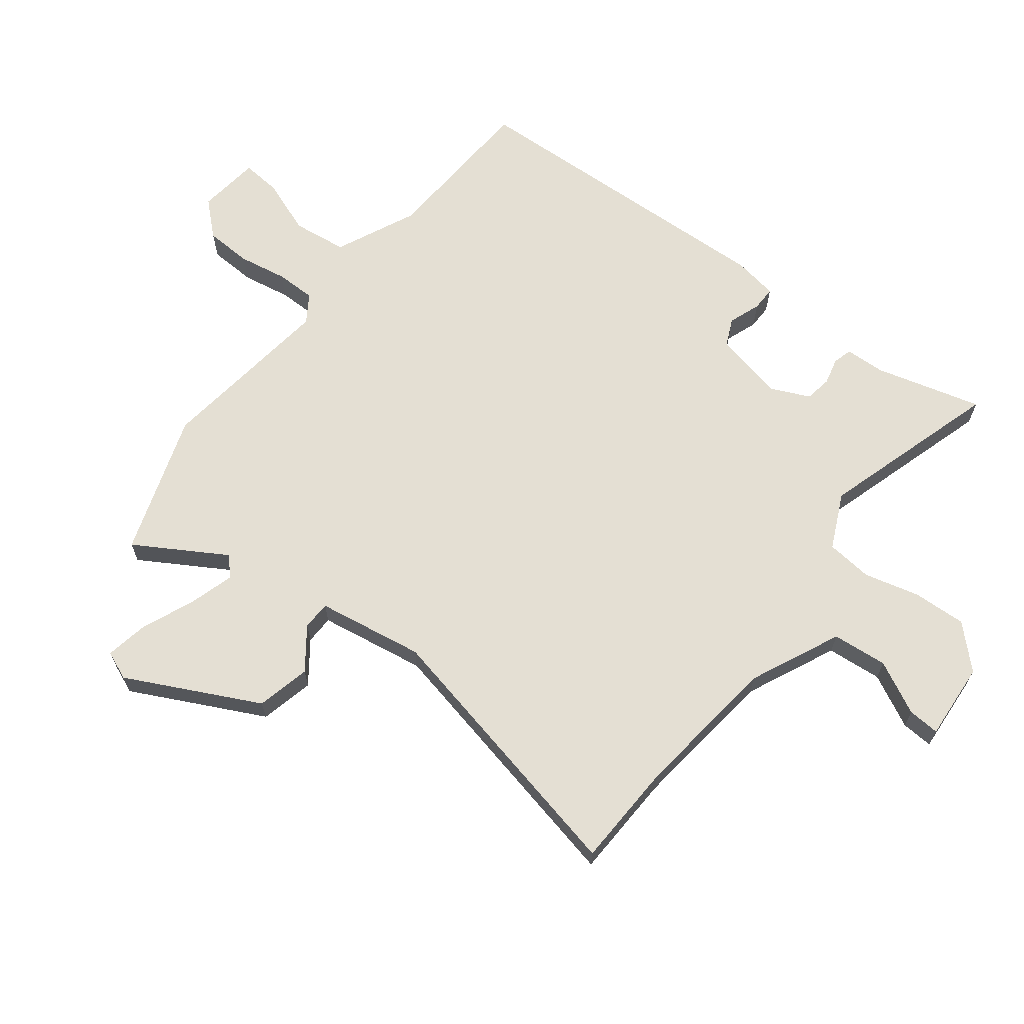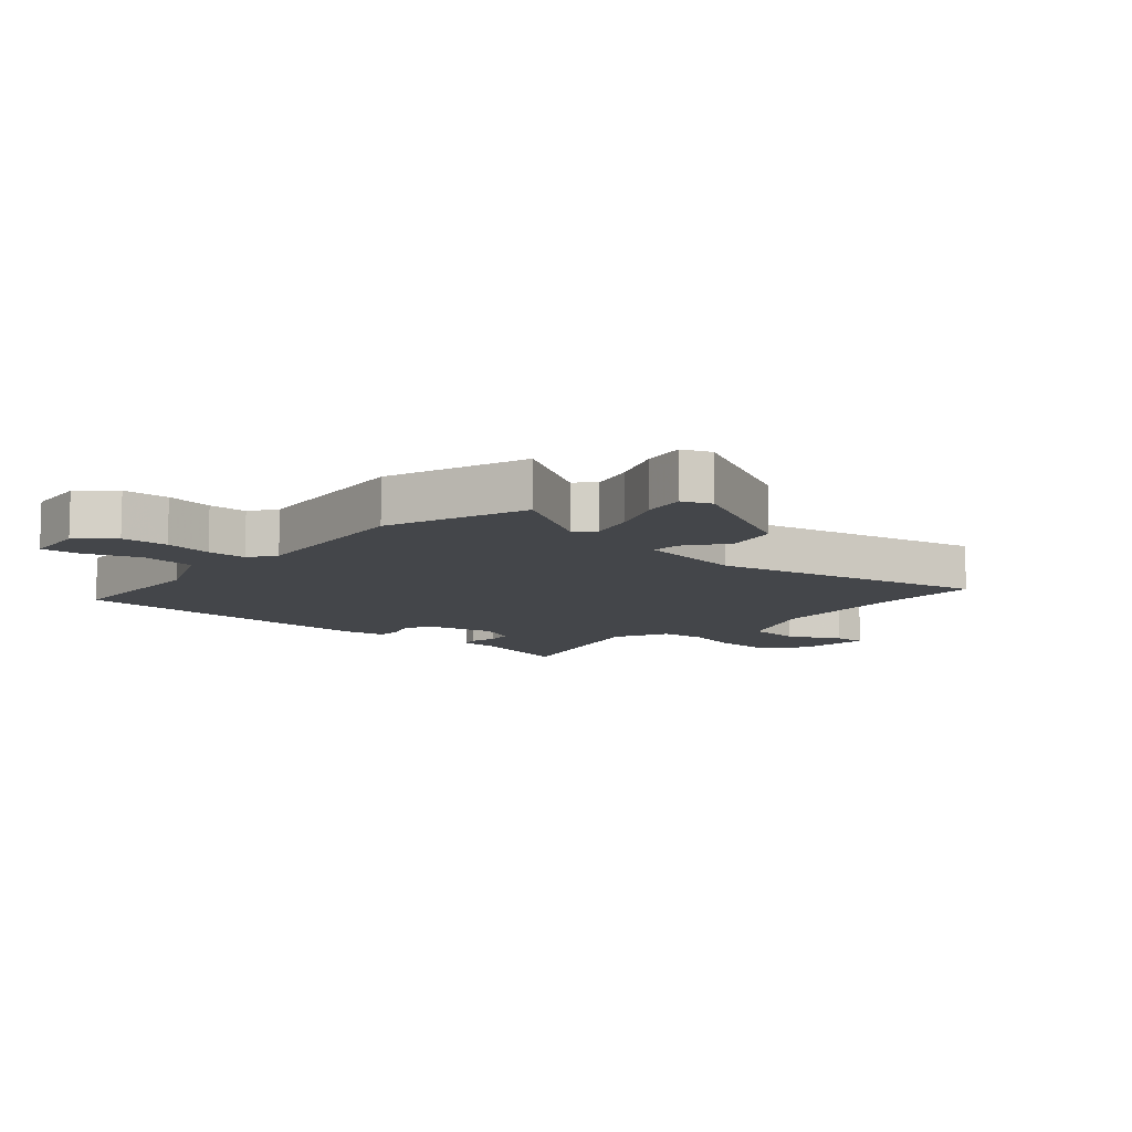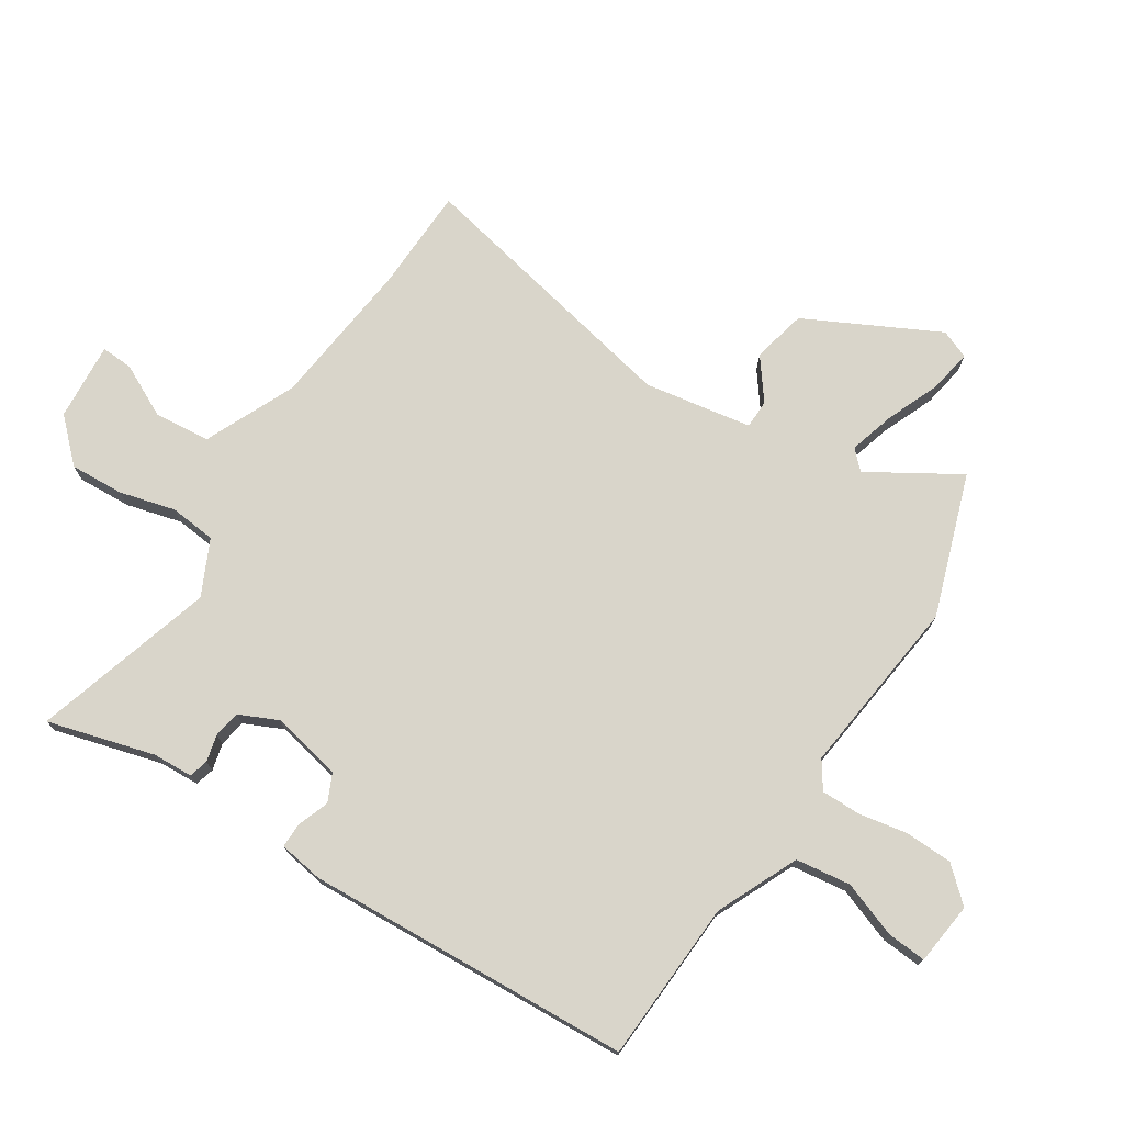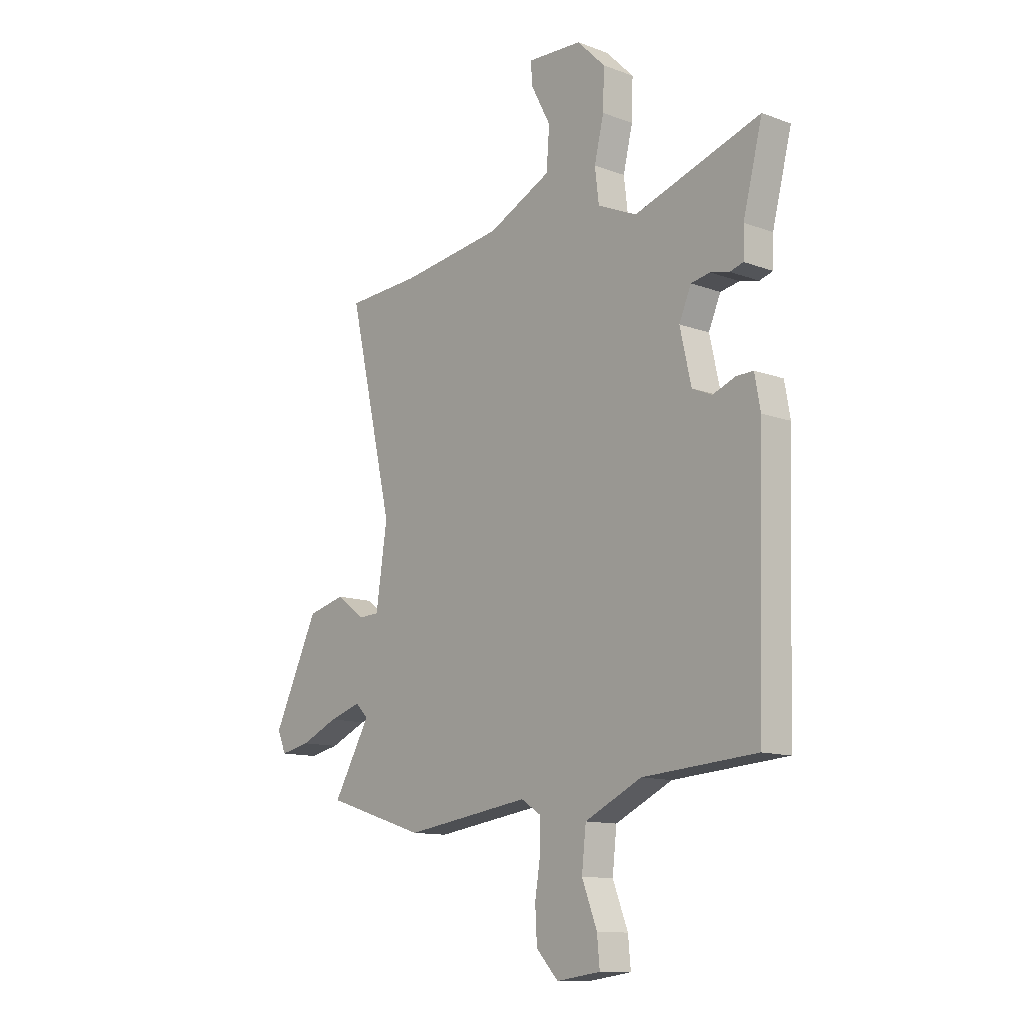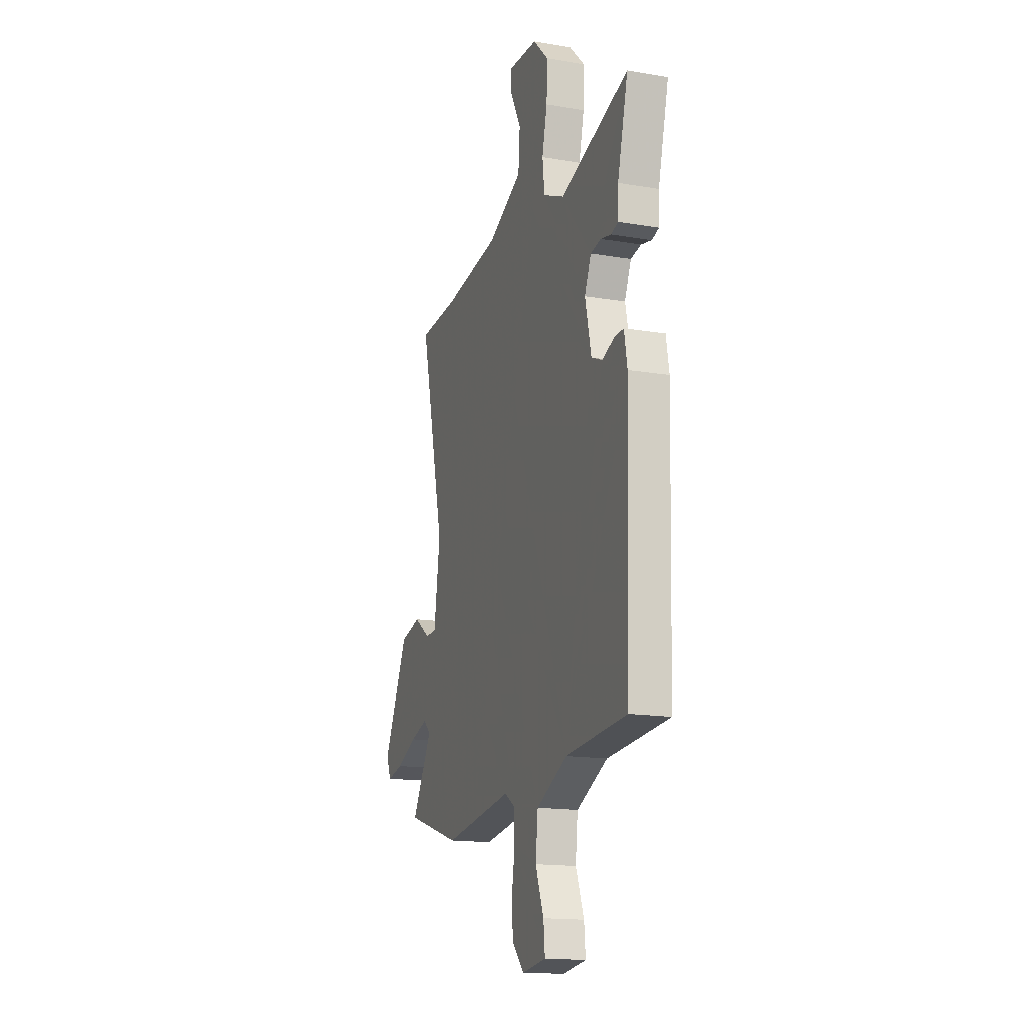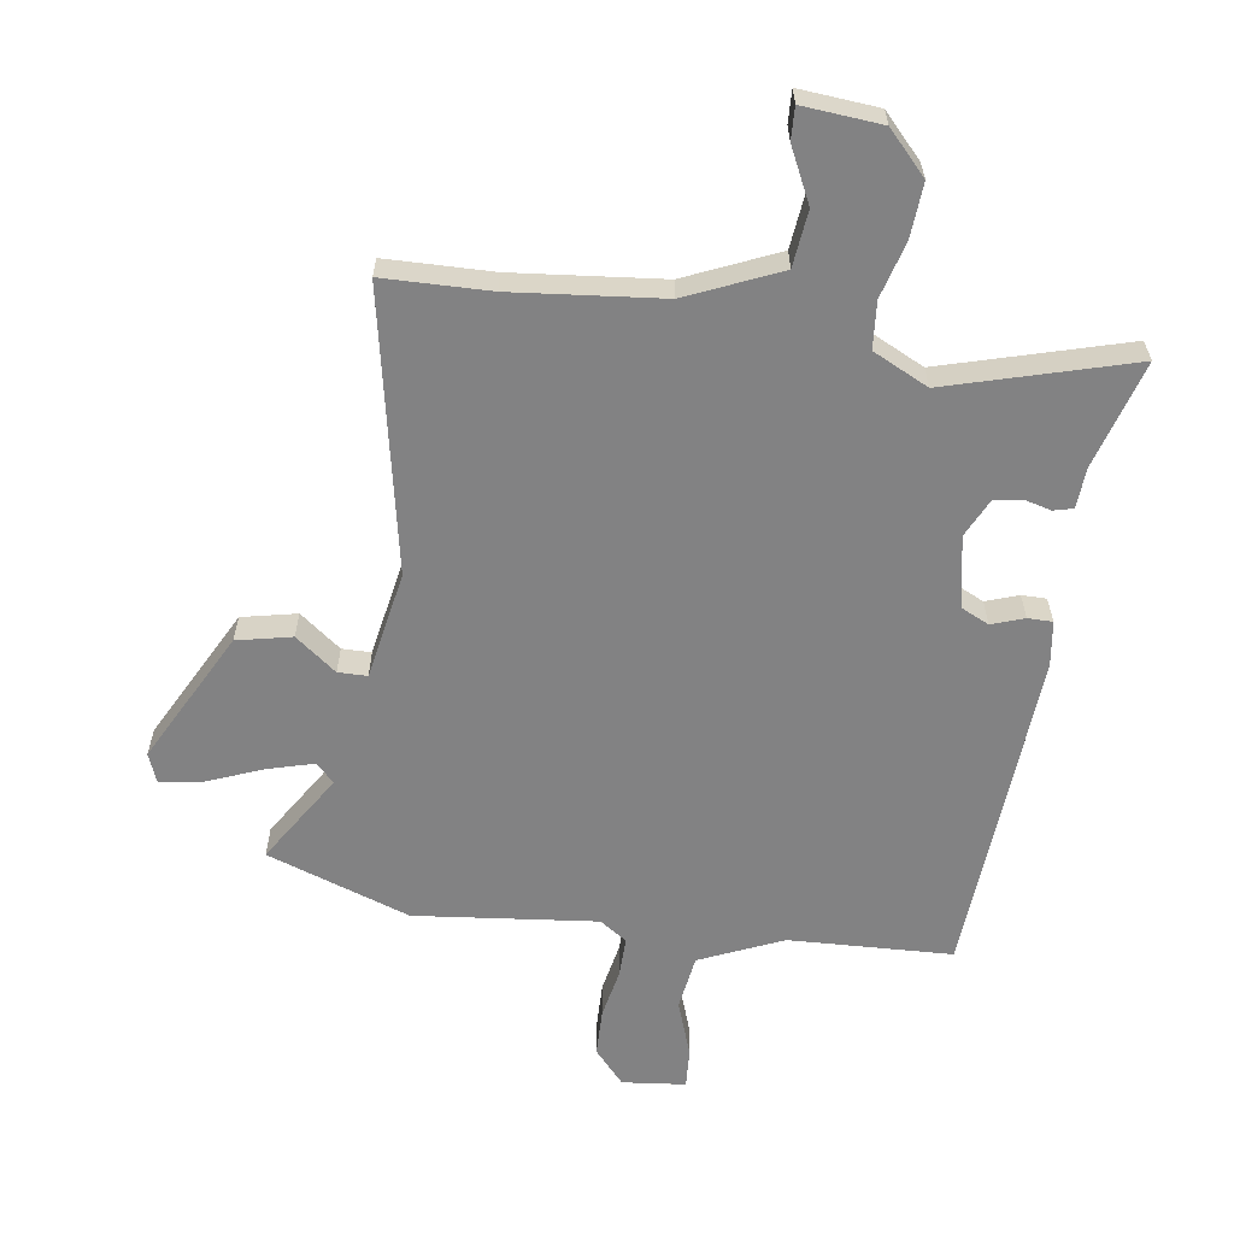
<metadata>
{"format":"obj","ext":"obj","renderer":"f3d","projection":"perspective","resolution":1024,"background":"white","views":[{"elev":66.4,"azim":-53.2,"up":"+Y"},{"elev":-9.5,"azim":-132.7,"up":"+Y"},{"elev":74.5,"azim":121.6,"up":"+Y"},{"elev":-12.2,"azim":48.9,"up":"+Z"},{"elev":-16.1,"azim":70.7,"up":"+Z"},{"elev":-60.8,"azim":-10.1,"up":"+Y"}]}
</metadata>
<code>
v -0.555 0.07 0.497
v -0.383 0.07 0.506
v -0.143 0.07 0.538
v 0.004 0.07 0.608
v 0.011 0.07 0.699
v -0.034 0.07 0.785
v -0.038 0.07 0.837
v 0.09 0.07 0.83
v 0.155 0.07 0.765
v 0.152 0.07 0.677
v 0.13 0.07 0.586
v 0.139 0.07 0.51
v 0.23 0.07 0.469
v 0.524 0.07 0.563
v 0.479 0.07 0.388
v 0.477 0.07 0.322
v 0.446 0.07 0.313
v 0.402 0.07 0.323
v 0.358 0.07 0.315
v 0.33 0.07 0.251
v 0.356 0.07 0.136
v 0.402 0.07 0.116
v 0.454 0.07 0.136
v 0.494 0.07 0.137
v 0.507 0.07 0.064
v 0.49 0.07 -0.469
v 0.227 0.07 -0.488
v 0.095 0.07 -0.551
v 0.085 0.07 -0.641
v 0.12 0.07 -0.731
v 0.126 0.07 -0.795
v 0.024 0.07 -0.809
v -0.027 0.07 -0.755
v -0.031 0.07 -0.678
v -0.018 0.07 -0.598
v -0.019 0.07 -0.533
v -0.064 0.07 -0.504
v -0.357 0.07 -0.545
v -0.59 0.07 -0.471
v -0.504 0.07 -0.323
v -0.534 0.07 -0.294
v -0.608 0.07 -0.317
v -0.695 0.07 -0.355
v -0.765 0.07 -0.369
v -0.785 0.07 -0.322
v -0.68 0.07 -0.104
v -0.592 0.07 -0.082
v -0.524 0.07 -0.131
v -0.477 0.07 -0.129
v -0.451 0.07 0.047
v -0.555 0 0.497
v -0.383 0 0.506
v -0.143 0 0.538
v 0.004 0 0.608
v 0.011 0 0.699
v -0.034 0 0.785
v -0.038 0 0.837
v 0.09 0 0.83
v 0.155 0 0.765
v 0.152 0 0.677
v 0.13 0 0.586
v 0.139 0 0.51
v 0.23 0 0.469
v 0.524 0 0.563
v 0.479 0 0.388
v 0.477 0 0.322
v 0.446 0 0.313
v 0.402 0 0.323
v 0.358 0 0.315
v 0.33 0 0.251
v 0.356 0 0.136
v 0.402 0 0.116
v 0.454 0 0.136
v 0.494 0 0.137
v 0.507 0 0.064
v 0.49 0 -0.469
v 0.227 0 -0.488
v 0.095 0 -0.551
v 0.085 0 -0.641
v 0.12 0 -0.731
v 0.126 0 -0.795
v 0.024 0 -0.809
v -0.027 0 -0.755
v -0.031 0 -0.678
v -0.018 0 -0.598
v -0.019 0 -0.533
v -0.064 0 -0.504
v -0.357 0 -0.545
v -0.59 0 -0.471
v -0.504 0 -0.323
v -0.534 0 -0.294
v -0.608 0 -0.317
v -0.695 0 -0.355
v -0.765 0 -0.369
v -0.785 0 -0.322
v -0.68 0 -0.104
v -0.592 0 -0.082
v -0.524 0 -0.131
v -0.477 0 -0.129
v -0.451 0 0.047
f 46 47 48
f 45 46 48
f 44 45 48
f 43 44 48
f 42 43 48
f 41 42 48 49
f 40 41 49
f 37 38 39 40
f 37 40 49 50
f 33 34 35
f 32 33 35
f 31 32 35
f 30 31 35
f 29 30 35
f 28 29 35 36
f 50 1 2
f 37 50 2
f 36 37 2
f 28 36 2
f 27 28 2
f 25 26 27
f 24 25 27
f 23 24 27
f 22 23 27
f 15 16 17 18
f 15 18 19
f 14 15 19
f 13 14 19
f 12 13 19 20
f 9 10 11
f 8 9 11
f 7 8 11
f 6 7 11
f 5 6 11
f 4 5 11 12
f 12 20 21
f 4 12 21
f 3 4 21
f 21 22 27
f 2 3 21 27
f 98 97 96
f 98 96 95
f 98 95 94
f 98 94 93
f 98 93 92
f 99 98 92 91
f 99 91 90
f 90 89 88 87
f 100 99 90 87
f 85 84 83
f 85 83 82
f 85 82 81
f 85 81 80
f 85 80 79
f 86 85 79 78
f 52 51 100
f 52 100 87
f 52 87 86
f 52 86 78
f 52 78 77
f 77 76 75
f 77 75 74
f 77 74 73
f 77 73 72
f 68 67 66 65
f 69 68 65
f 69 65 64
f 69 64 63
f 70 69 63 62
f 61 60 59
f 61 59 58
f 61 58 57
f 61 57 56
f 61 56 55
f 62 61 55 54
f 71 70 62
f 71 62 54
f 71 54 53
f 77 72 71
f 77 71 53 52
f 1 51 52 2
f 2 52 53 3
f 3 53 54 4
f 4 54 55 5
f 5 55 56 6
f 6 56 57 7
f 7 57 58 8
f 8 58 59 9
f 9 59 60 10
f 10 60 61 11
f 11 61 62 12
f 12 62 63 13
f 13 63 64 14
f 14 64 65 15
f 15 65 66 16
f 16 66 67 17
f 17 67 68 18
f 18 68 69 19
f 19 69 70 20
f 20 70 71 21
f 21 71 72 22
f 22 72 73 23
f 23 73 74 24
f 24 74 75 25
f 25 75 76 26
f 26 76 77 27
f 27 77 78 28
f 28 78 79 29
f 29 79 80 30
f 30 80 81 31
f 31 81 82 32
f 32 82 83 33
f 33 83 84 34
f 34 84 85 35
f 35 85 86 36
f 36 86 87 37
f 37 87 88 38
f 38 88 89 39
f 39 89 90 40
f 40 90 91 41
f 41 91 92 42
f 42 92 93 43
f 43 93 94 44
f 44 94 95 45
f 45 95 96 46
f 46 96 97 47
f 47 97 98 48
f 48 98 99 49
f 49 99 100 50
f 50 100 51 1

</code>
